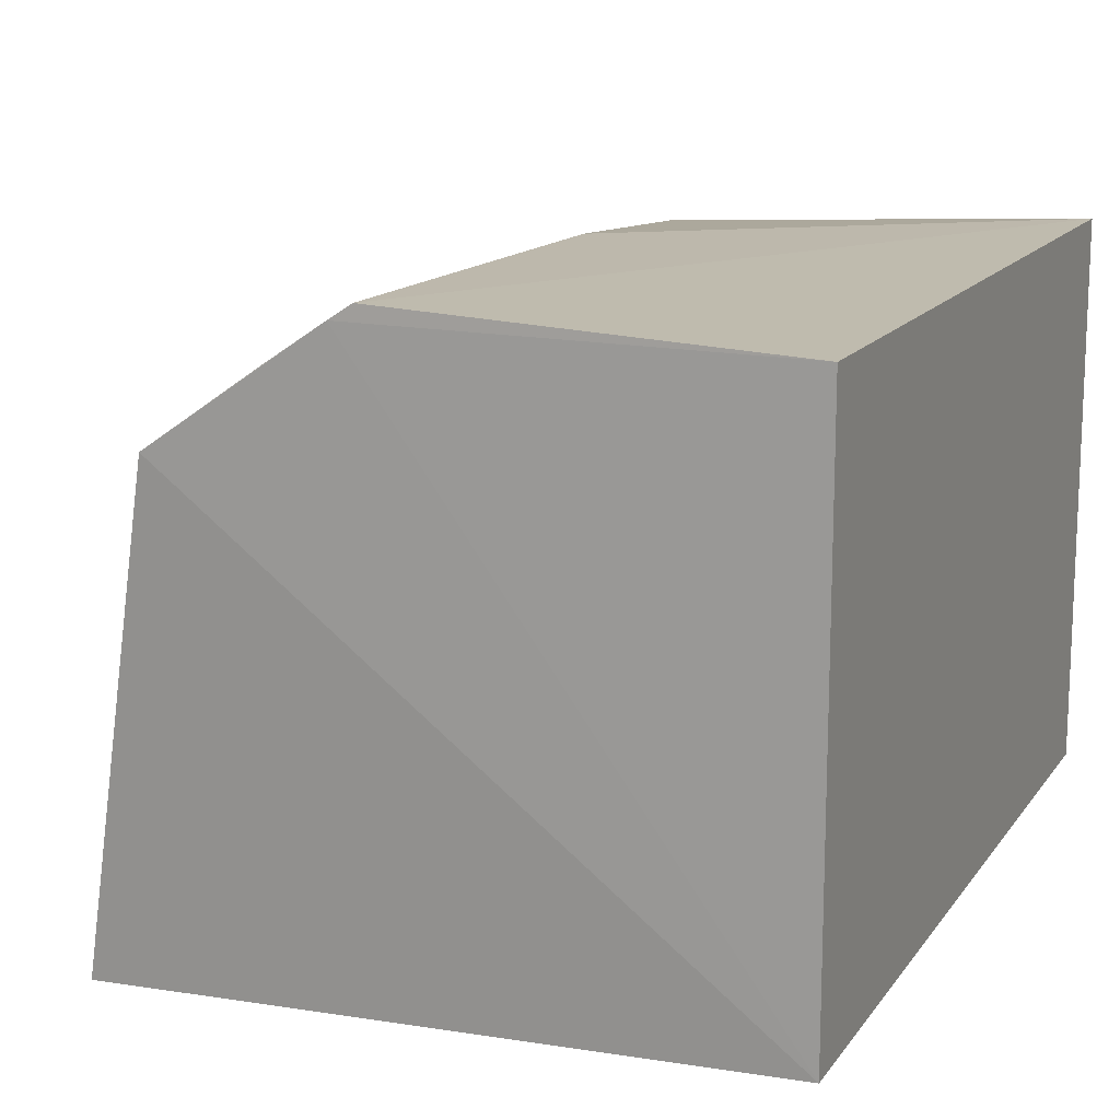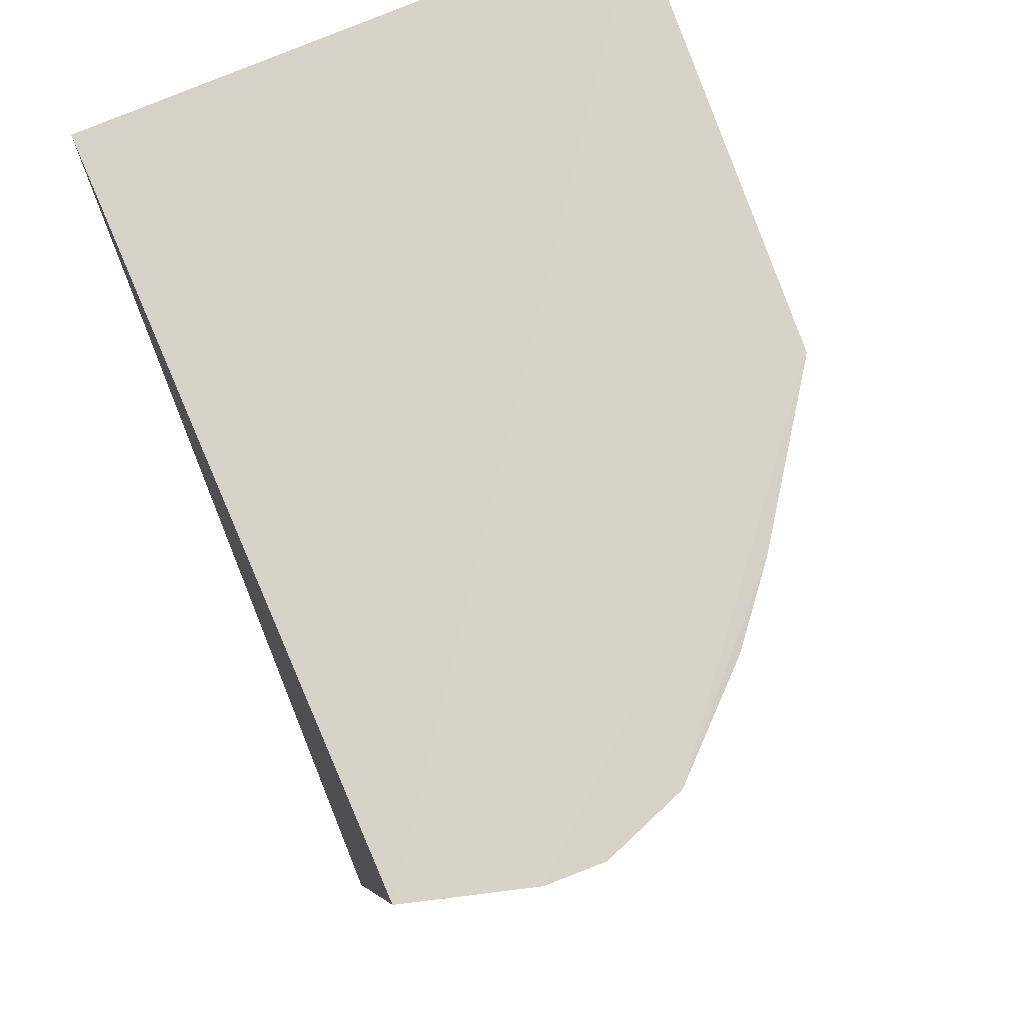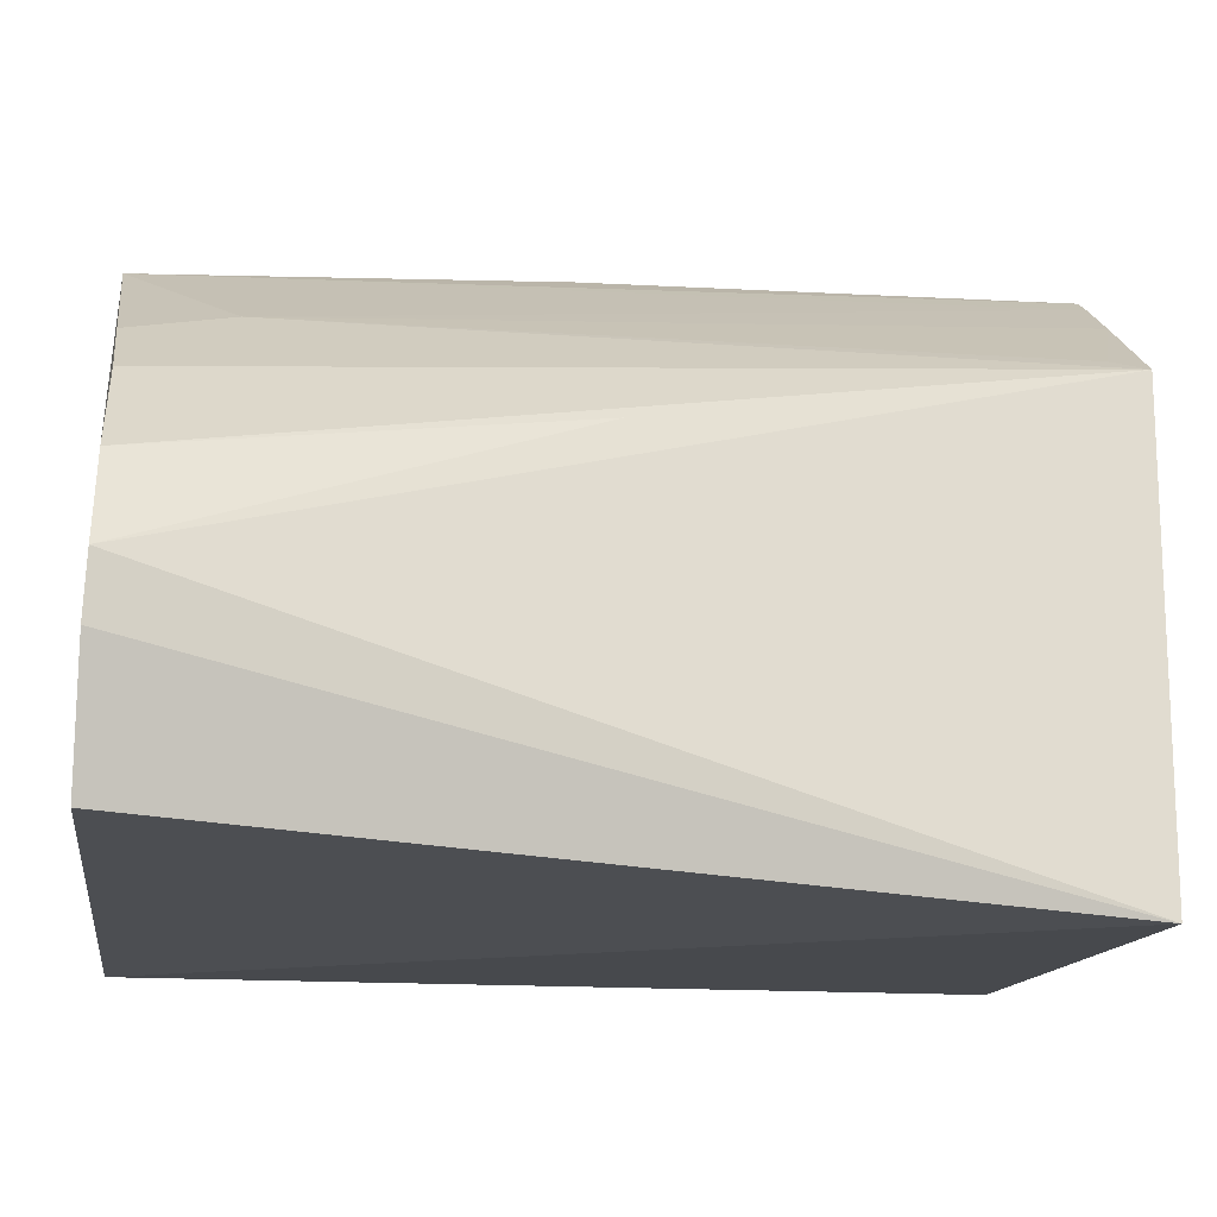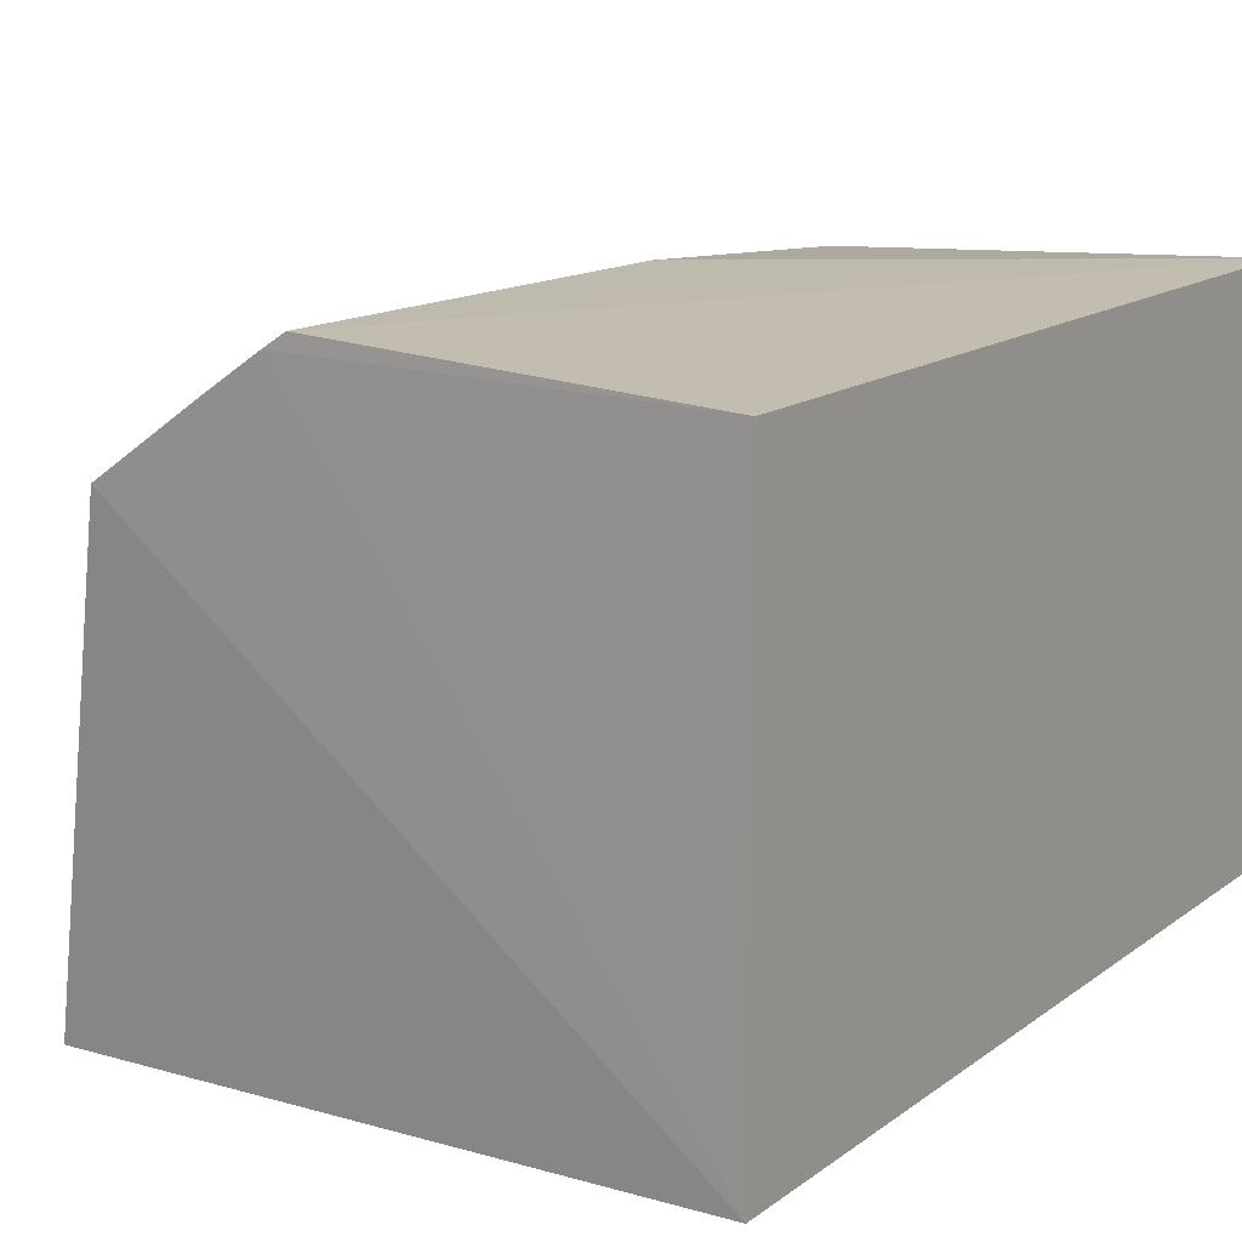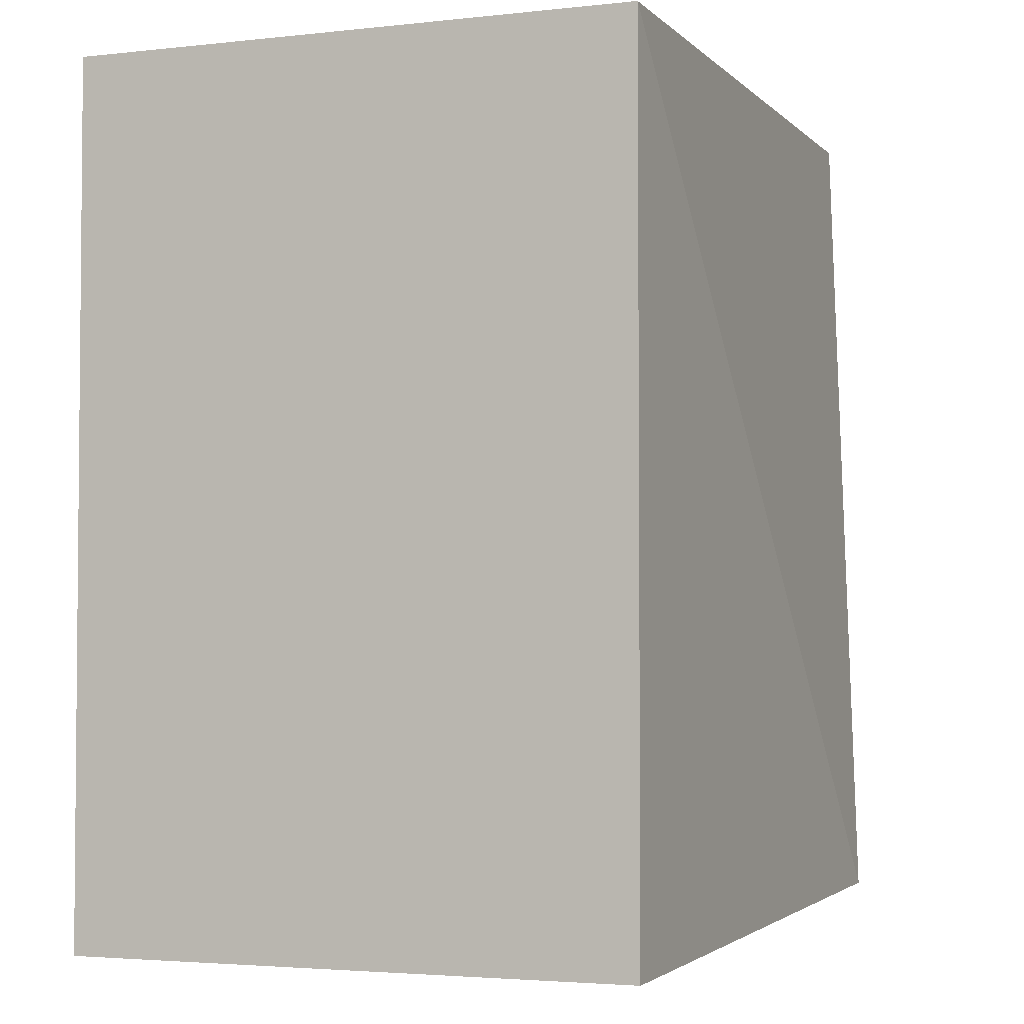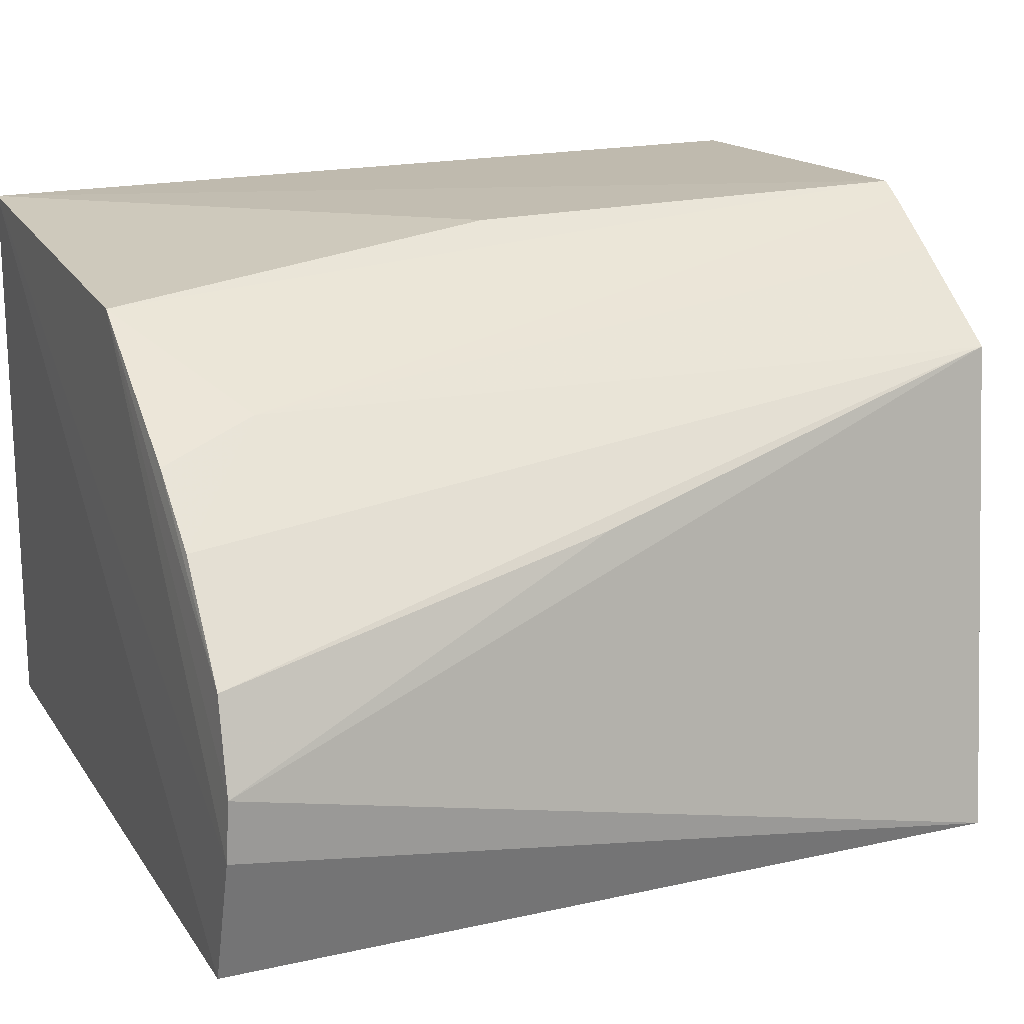
<metadata>
{"format":"obj","ext":"obj","renderer":"f3d","projection":"perspective","resolution":1024,"background":"white","views":[{"elev":14.5,"azim":-157.3,"up":"+Y"},{"elev":78.1,"azim":67.5,"up":"+Z"},{"elev":-15.2,"azim":81.7,"up":"+Y"},{"elev":14.9,"azim":-145.9,"up":"+Y"},{"elev":-3.2,"azim":-68.9,"up":"+Z"},{"elev":18.3,"azim":66.5,"up":"+Y"}]}
</metadata>
<code>
v 0.03094 -0.02844 0.09378
v 0.01154 -0.009368 0.09347
v 0.03086 -0.0317 0.09394
v 0.02918 -0.02375 0.09357
v 0.02402 -0.04135 0.04722
v 0.0192 -0.01444 0.04563
v 0.02418 -0.01852 0.09336
v -0.01331 -0.008035 0.09343
v -0.01331 -0.008035 0.0456
v -0.01331 -0.03931 0.09343
v 0.008271 -0.006996 0.04558
v 0.02499 -0.02004 0.07147
v 0.02895 -0.03863 0.09406
v -0.01331 -0.03931 0.0456
v 0.02025 -0.01535 0.09338
v 0.01834 -0.0138 0.08792
v 0.008153 -0.007242 0.07134
v 0.009548 -0.007825 0.04554
v 0.01288 -0.01006 0.04558
v 0.01836 -0.01384 0.04748
f 1 2 3
f 1 4 2
f 5 1 3
f 5 6 1
f 7 4 6
f 8 9 10
f 8 3 2
f 8 11 9
f 12 1 6
f 12 6 4
f 12 4 1
f 13 5 3
f 13 10 5
f 13 8 10
f 13 3 8
f 14 5 10
f 14 10 9
f 14 6 5
f 15 2 4
f 15 4 7
f 16 2 15
f 16 15 7
f 16 7 6
f 17 8 2
f 17 2 11
f 17 11 8
f 18 6 14
f 18 11 2
f 18 2 16
f 18 14 9
f 18 9 11
f 19 18 16
f 19 6 18
f 20 19 16
f 20 16 6
f 20 6 19

</code>
